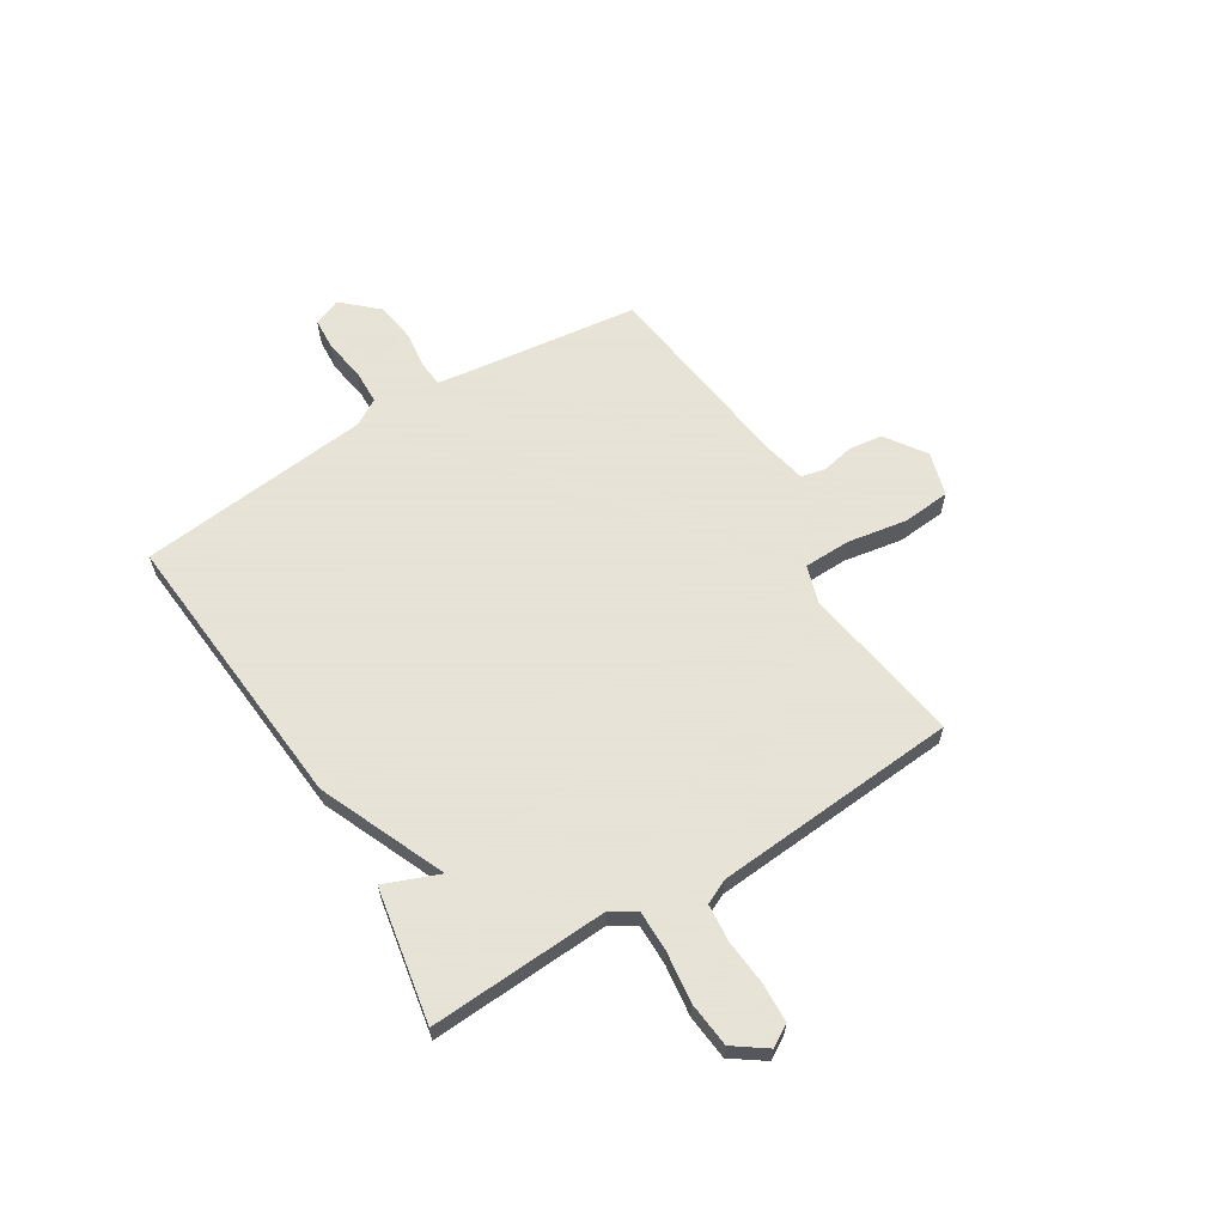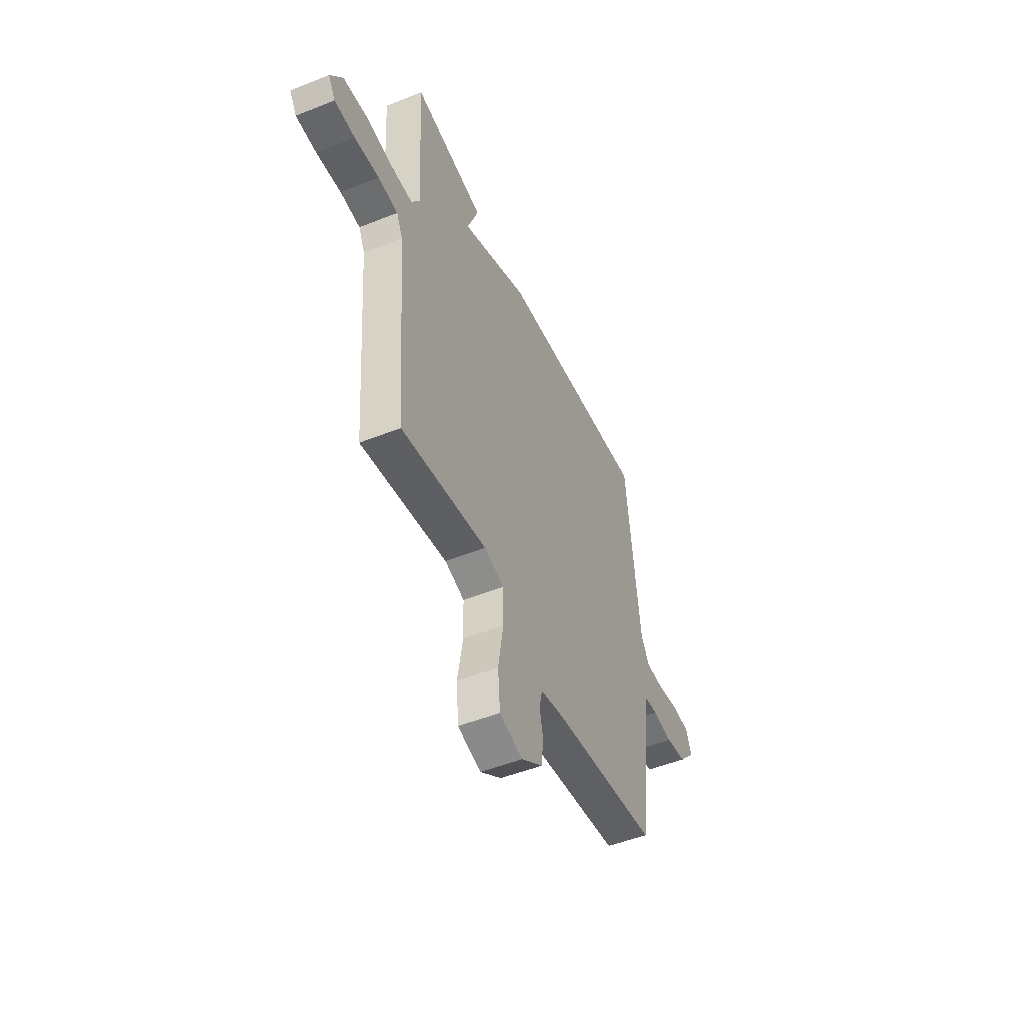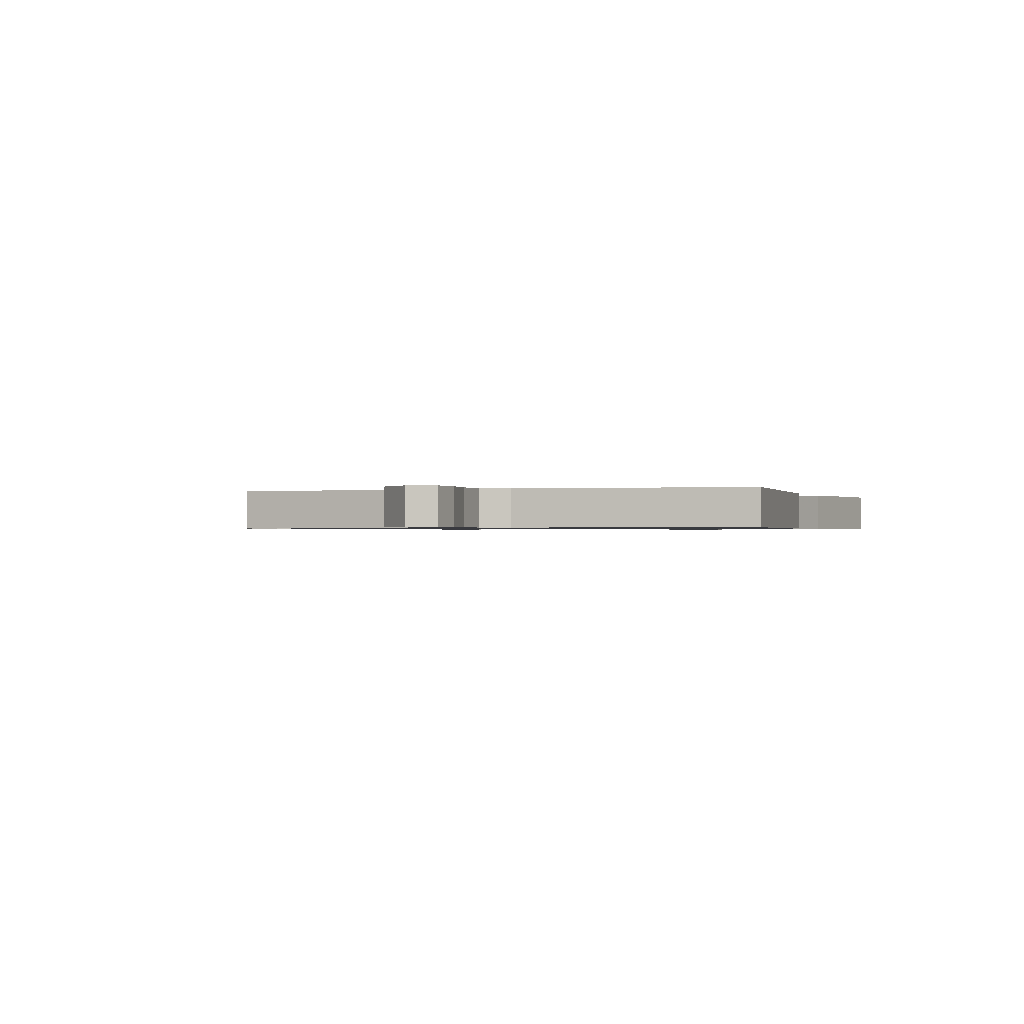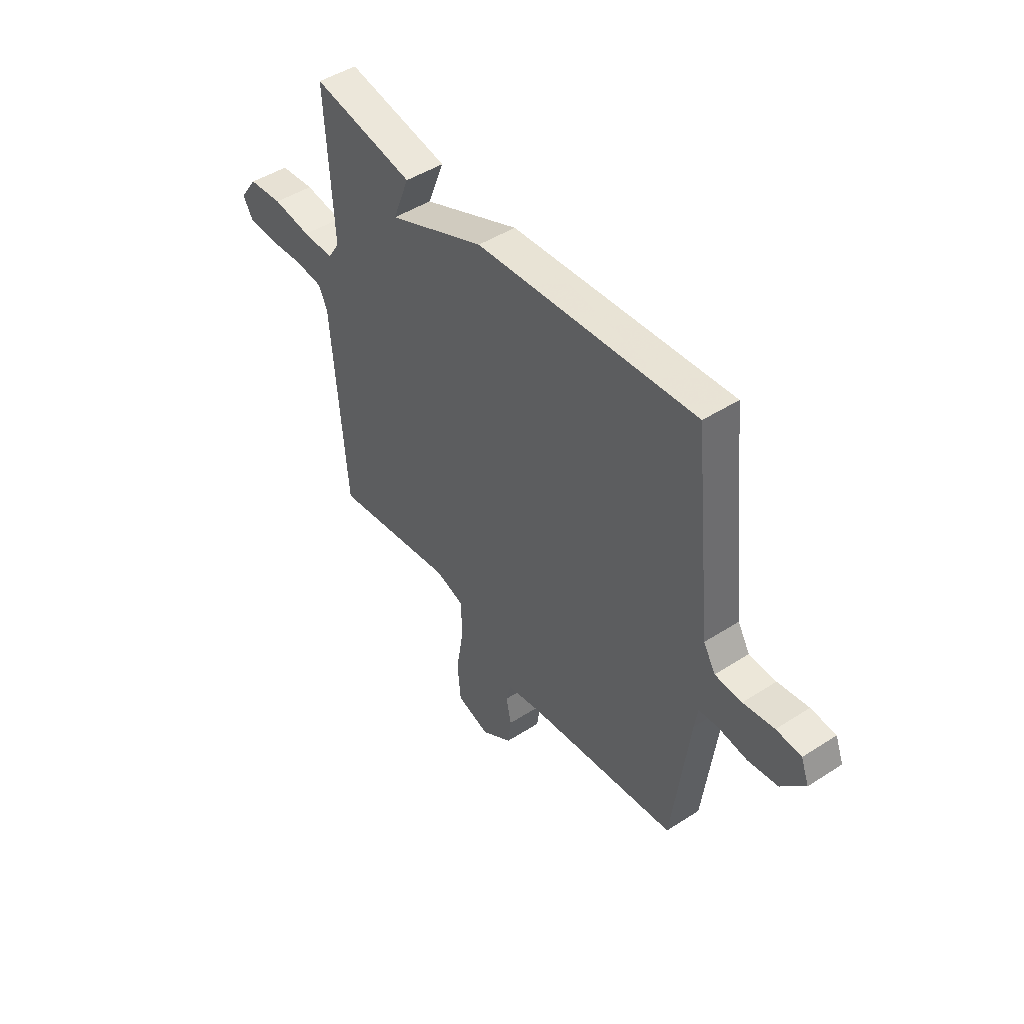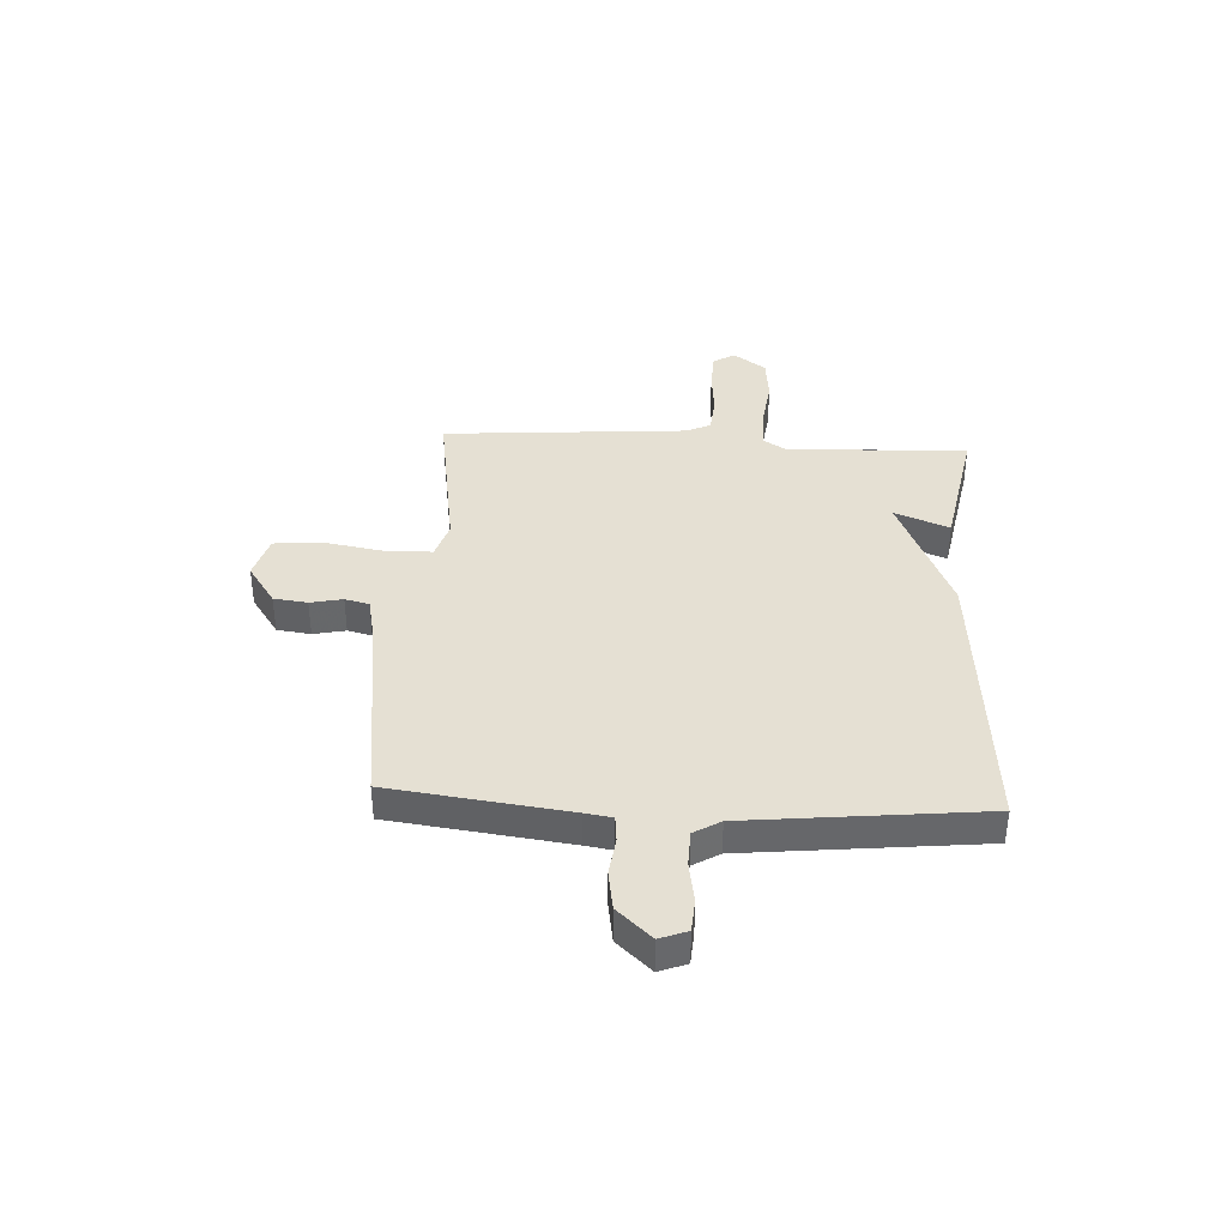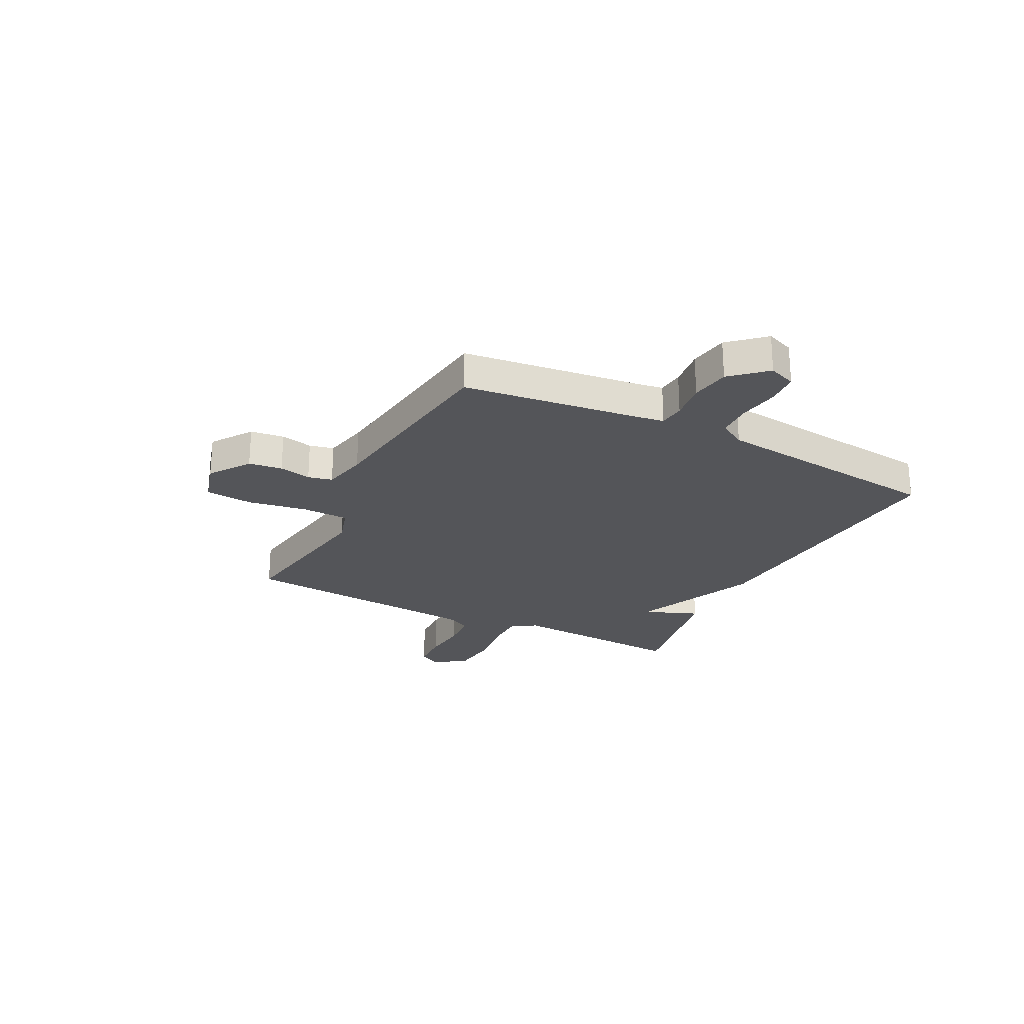
<metadata>
{"format":"obj","ext":"obj","renderer":"f3d","projection":"perspective","resolution":1024,"background":"white","views":[{"elev":62.8,"azim":58.4,"up":"+Y"},{"elev":-49.7,"azim":113.8,"up":"+Z"},{"elev":-0.7,"azim":-69.8,"up":"+Y"},{"elev":46.7,"azim":-126.2,"up":"+Z"},{"elev":38.2,"azim":-86.8,"up":"+Y"},{"elev":-24.8,"azim":-117.0,"up":"+Y"}]}
</metadata>
<code>
v 0.5 0.07 -0.5
v 0.192 0.07 -0.452
v 0.121 0.07 -0.474
v 0.119 0.07 -0.563
v 0.138 0.07 -0.676
v 0.13 0.07 -0.767
v 0.047 0.07 -0.791
v -0.03 0.07 -0.738
v -0.038 0.07 -0.674
v -0.025 0.07 -0.613
v -0.036 0.07 -0.567
v -0.121 0.07 -0.549
v -0.5 0.07 -0.5
v -0.542 0.07 -0.164
v -0.55 0.07 -0.112
v -0.599 0.07 -0.107
v -0.671 0.07 -0.116
v -0.745 0.07 -0.104
v -0.804 0.07 -0.039
v -0.784 0.07 0.013
v -0.722 0.07 0.017
v -0.645 0.07 0.004
v -0.578 0.07 0.006
v -0.548 0.07 0.056
v -0.5 0.07 0.5
v 0.046 0.07 0.454
v 0.287 0.07 0.35
v 0.246 0.07 0.454
v 0.5 0.07 0.5
v 0.481 0.07 0.159
v 0.511 0.07 0.112
v 0.589 0.07 0.112
v 0.685 0.07 0.124
v 0.771 0.07 0.115
v 0.815 0.07 0.053
v 0.79 0.07 0.012
v 0.717 0.07 0.009
v 0.629 0.07 0.017
v 0.558 0.07 0.011
v 0.536 0.07 -0.035
v 0.5 0 -0.5
v 0.192 0 -0.452
v 0.121 0 -0.474
v 0.119 0 -0.563
v 0.138 0 -0.676
v 0.13 0 -0.767
v 0.047 0 -0.791
v -0.03 0 -0.738
v -0.038 0 -0.674
v -0.025 0 -0.613
v -0.036 0 -0.567
v -0.121 0 -0.549
v -0.5 0 -0.5
v -0.542 0 -0.164
v -0.55 0 -0.112
v -0.599 0 -0.107
v -0.671 0 -0.116
v -0.745 0 -0.104
v -0.804 0 -0.039
v -0.784 0 0.013
v -0.722 0 0.017
v -0.645 0 0.004
v -0.578 0 0.006
v -0.548 0 0.056
v -0.5 0 0.5
v 0.046 0 0.454
v 0.287 0 0.35
v 0.246 0 0.454
v 0.5 0 0.5
v 0.481 0 0.159
v 0.511 0 0.112
v 0.589 0 0.112
v 0.685 0 0.124
v 0.771 0 0.115
v 0.815 0 0.053
v 0.79 0 0.012
v 0.717 0 0.009
v 0.629 0 0.017
v 0.558 0 0.011
v 0.536 0 -0.035
f 36 37 38
f 35 36 38
f 34 35 38
f 33 34 38
f 32 33 38
f 31 32 38 39
f 30 31 39 40
f 27 28 29 30
f 40 1 2
f 30 40 2
f 27 30 2
f 26 27 2
f 25 26 2
f 24 25 2
f 20 21 22
f 19 20 22
f 18 19 22
f 17 18 22
f 16 17 22
f 15 16 22 23
f 12 13 14
f 11 12 14 15
f 8 9 10
f 7 8 10
f 6 7 10
f 5 6 10
f 4 5 10
f 3 4 10 11
f 24 2 3
f 23 24 3
f 15 23 3
f 3 11 15
f 78 77 76
f 78 76 75
f 78 75 74
f 78 74 73
f 78 73 72
f 79 78 72 71
f 80 79 71 70
f 70 69 68 67
f 42 41 80
f 42 80 70
f 42 70 67
f 42 67 66
f 42 66 65
f 42 65 64
f 62 61 60
f 62 60 59
f 62 59 58
f 62 58 57
f 62 57 56
f 63 62 56 55
f 54 53 52
f 55 54 52 51
f 50 49 48
f 50 48 47
f 50 47 46
f 50 46 45
f 50 45 44
f 51 50 44 43
f 43 42 64
f 43 64 63
f 43 63 55
f 55 51 43
f 1 41 42 2
f 2 42 43 3
f 3 43 44 4
f 4 44 45 5
f 5 45 46 6
f 6 46 47 7
f 7 47 48 8
f 8 48 49 9
f 9 49 50 10
f 10 50 51 11
f 11 51 52 12
f 12 52 53 13
f 13 53 54 14
f 14 54 55 15
f 15 55 56 16
f 16 56 57 17
f 17 57 58 18
f 18 58 59 19
f 19 59 60 20
f 20 60 61 21
f 21 61 62 22
f 22 62 63 23
f 23 63 64 24
f 24 64 65 25
f 25 65 66 26
f 26 66 67 27
f 27 67 68 28
f 28 68 69 29
f 29 69 70 30
f 30 70 71 31
f 31 71 72 32
f 32 72 73 33
f 33 73 74 34
f 34 74 75 35
f 35 75 76 36
f 36 76 77 37
f 37 77 78 38
f 38 78 79 39
f 39 79 80 40
f 40 80 41 1

</code>
